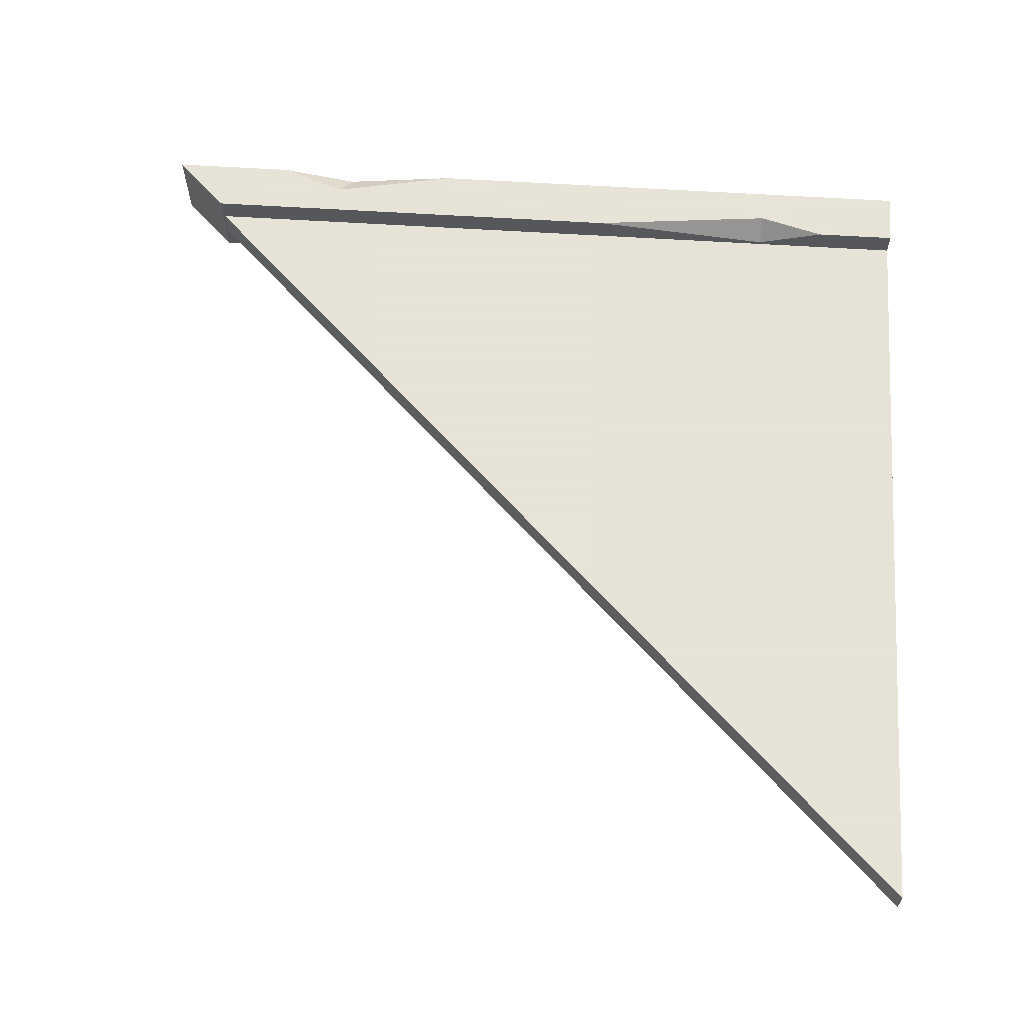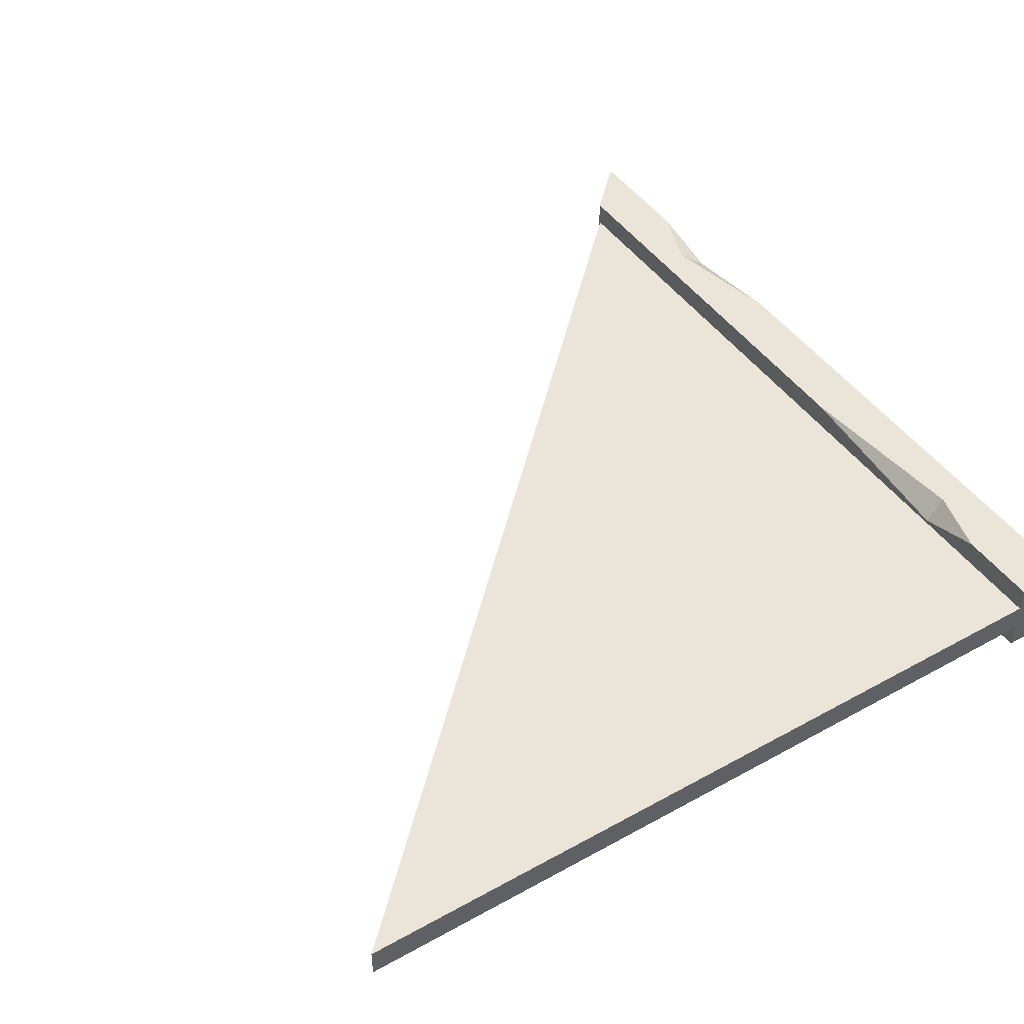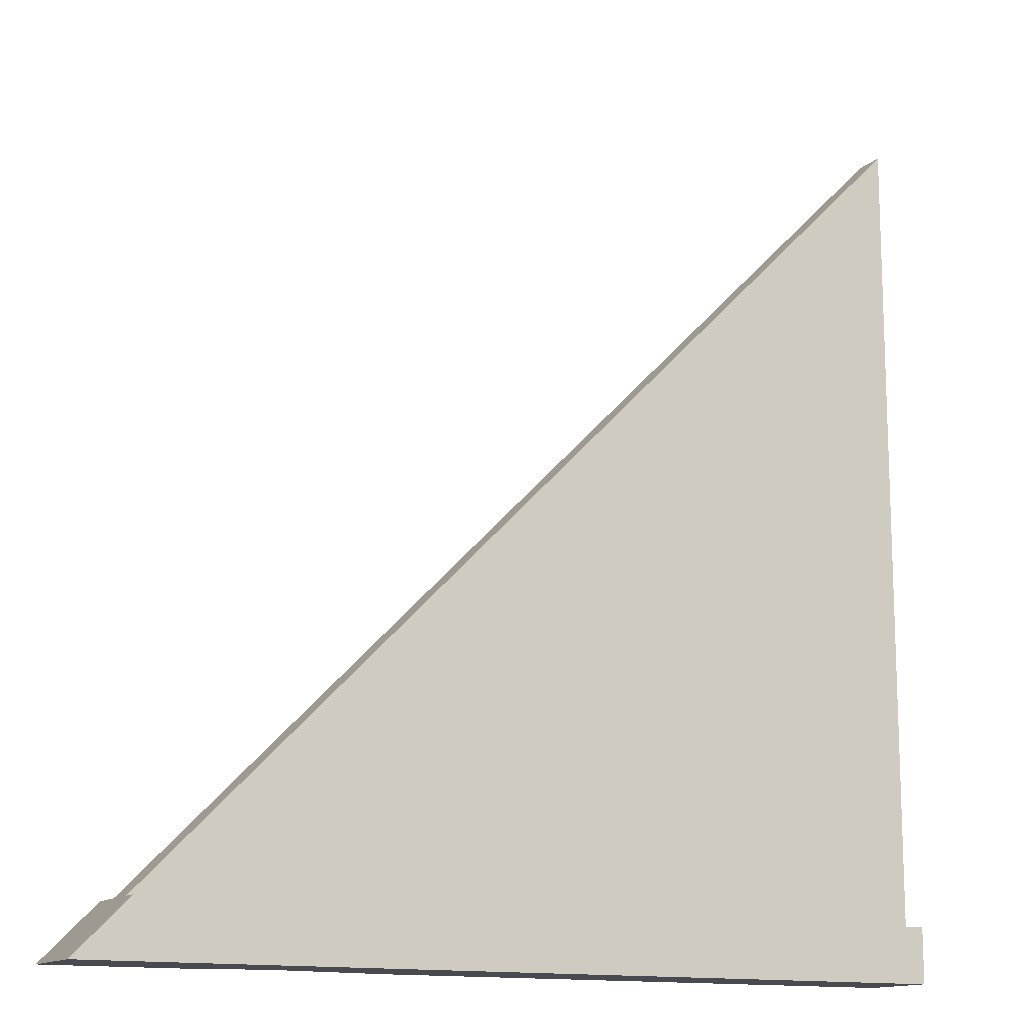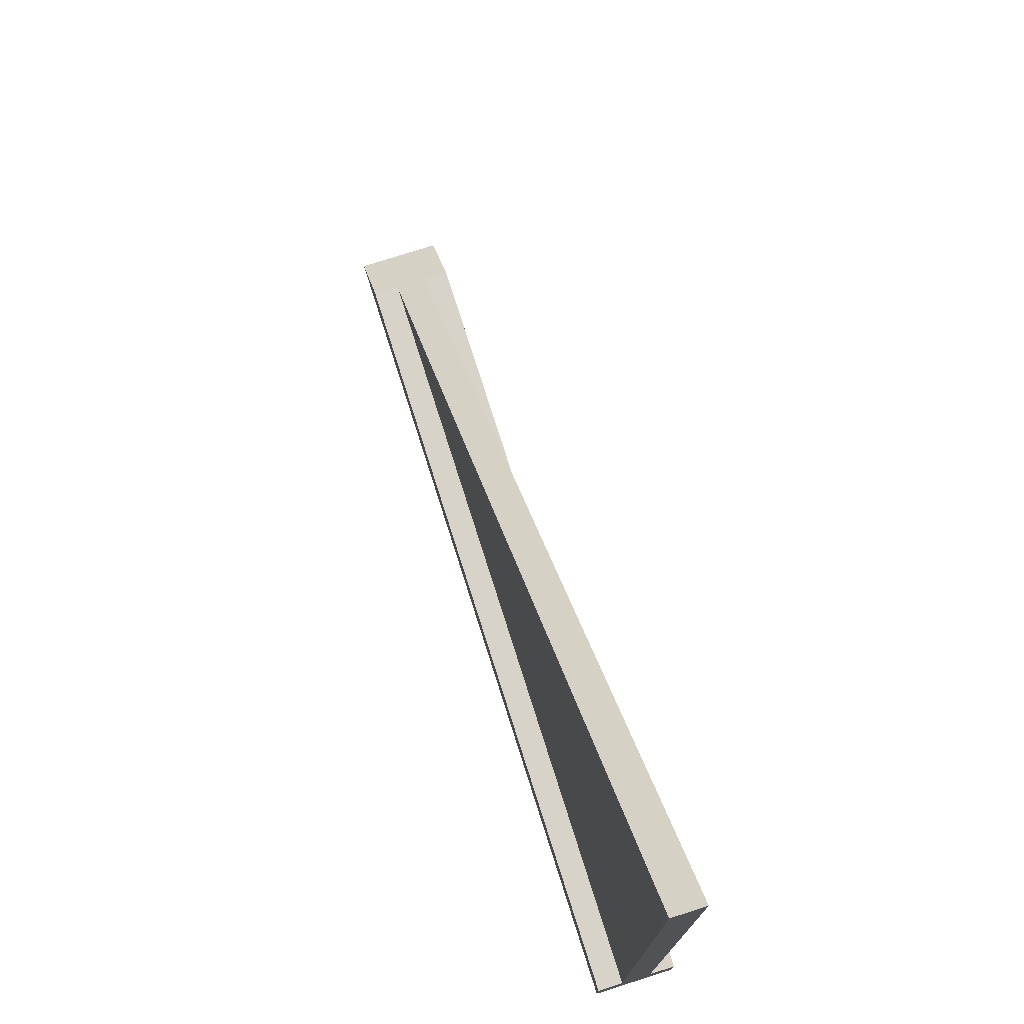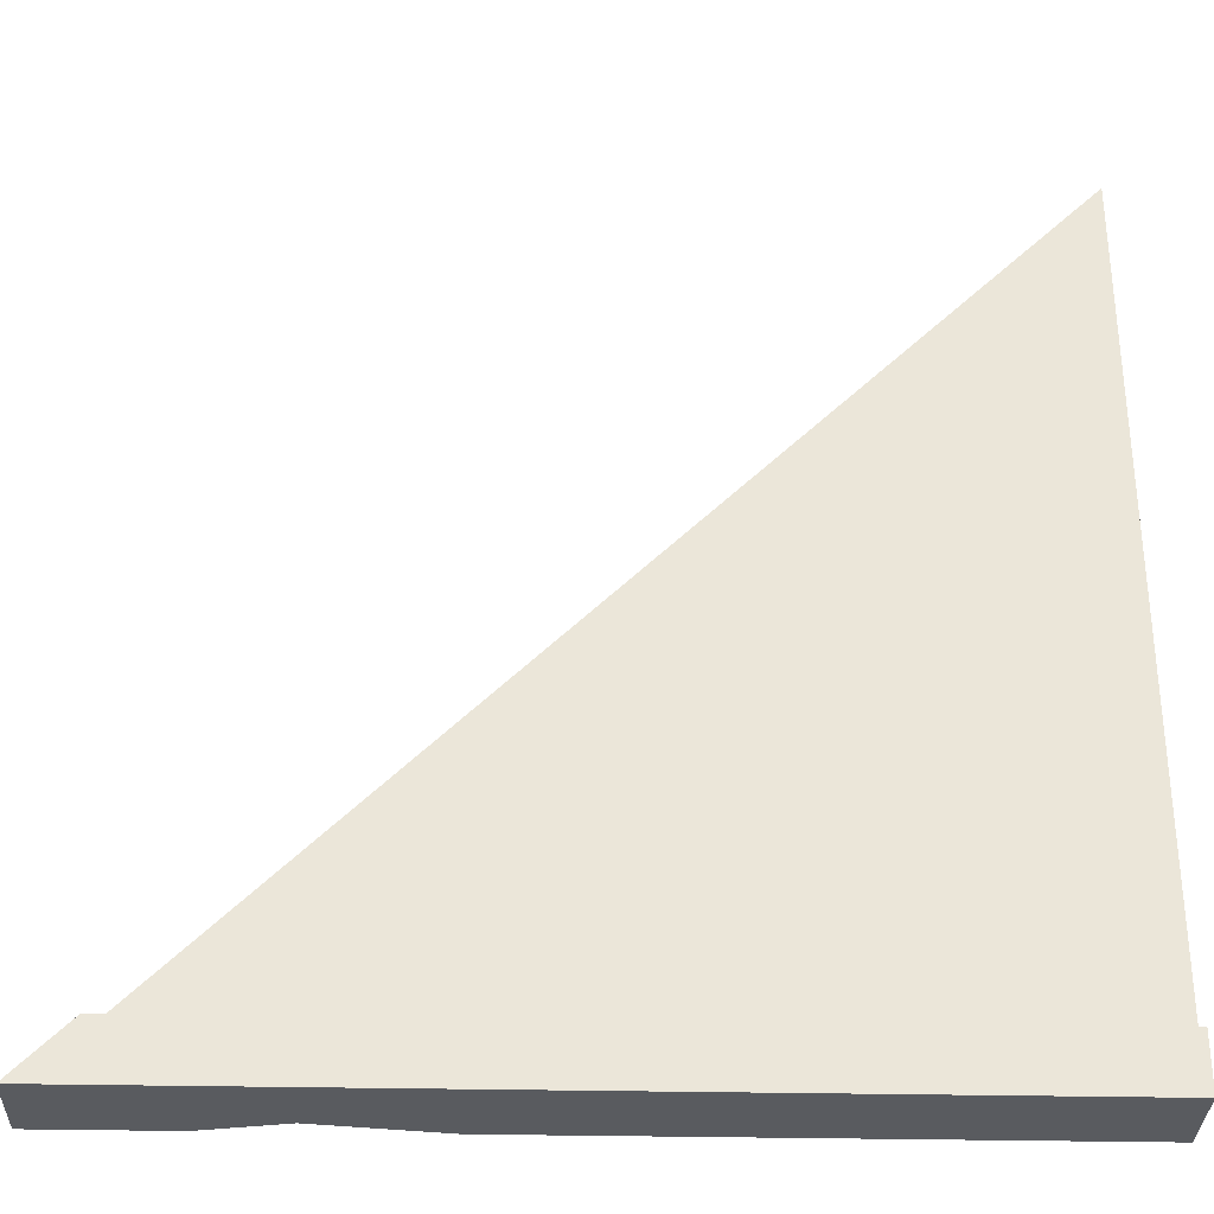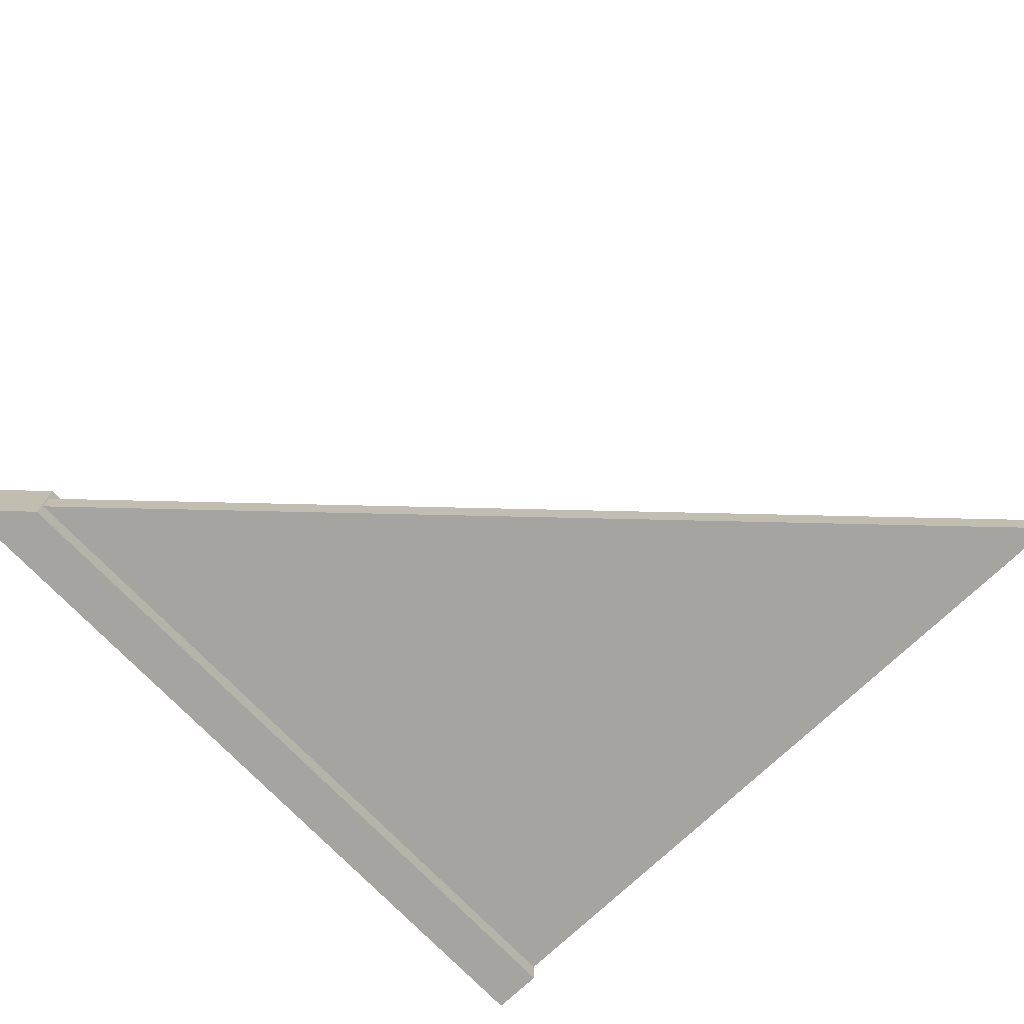
<metadata>
{"format":"obj","ext":"obj","renderer":"f3d","projection":"perspective","resolution":1024,"background":"white","views":[{"elev":62.8,"azim":-176.4,"up":"+Z"},{"elev":45.4,"azim":-122.5,"up":"+Z"},{"elev":-13.5,"azim":151.7,"up":"+Y"},{"elev":76.0,"azim":-107.6,"up":"+Y"},{"elev":-32.2,"azim":178.3,"up":"+Y"},{"elev":-73.3,"azim":133.7,"up":"+Z"}]}
</metadata>
<code>
v 0 15.85 12.1
v 0 2e-06 12.1
v 234.8 15.85 12.1
v 250.6 2e-06 12.1
v 234.8 15.85 -12.1
v 250.6 2e-06 -12.1
v 0 15.85 -12.1
v 0 2e-06 -12.1
v 155.8 2e-06 12.1
v 213.4 2e-06 12.1
v 193.5 7.343 12.1
v 190.2 2e-06 7.061
v 24.48 15.85 12.1
v 101.1 15.85 12.1
v 44.72 15.85 5.506
v 44.58 10.25 12.1
v 0 250 4.487
v 0 250 -4.487
v 249.6 0.4037 4.487
v 249.6 0.4037 -4.487
v 0 0.4037 -4.487
v 0 0.4037 4.487
f 1 2 16 13
f 3 4 6 5
f 5 6 8 7
f 7 8 2 1
f 12 8 6
f 5 15 14 3
f 9 12 11
f 11 12 10
f 14 15 16
f 16 15 13
f 12 6 4 10
f 2 8 12 9
f 16 11 3 14
f 16 2 9 11
f 3 11 10 4
f 7 1 13 15
f 7 15 5
f 18 17 19 20
f 17 18 21 22
f 17 22 19
f 18 20 21

</code>
